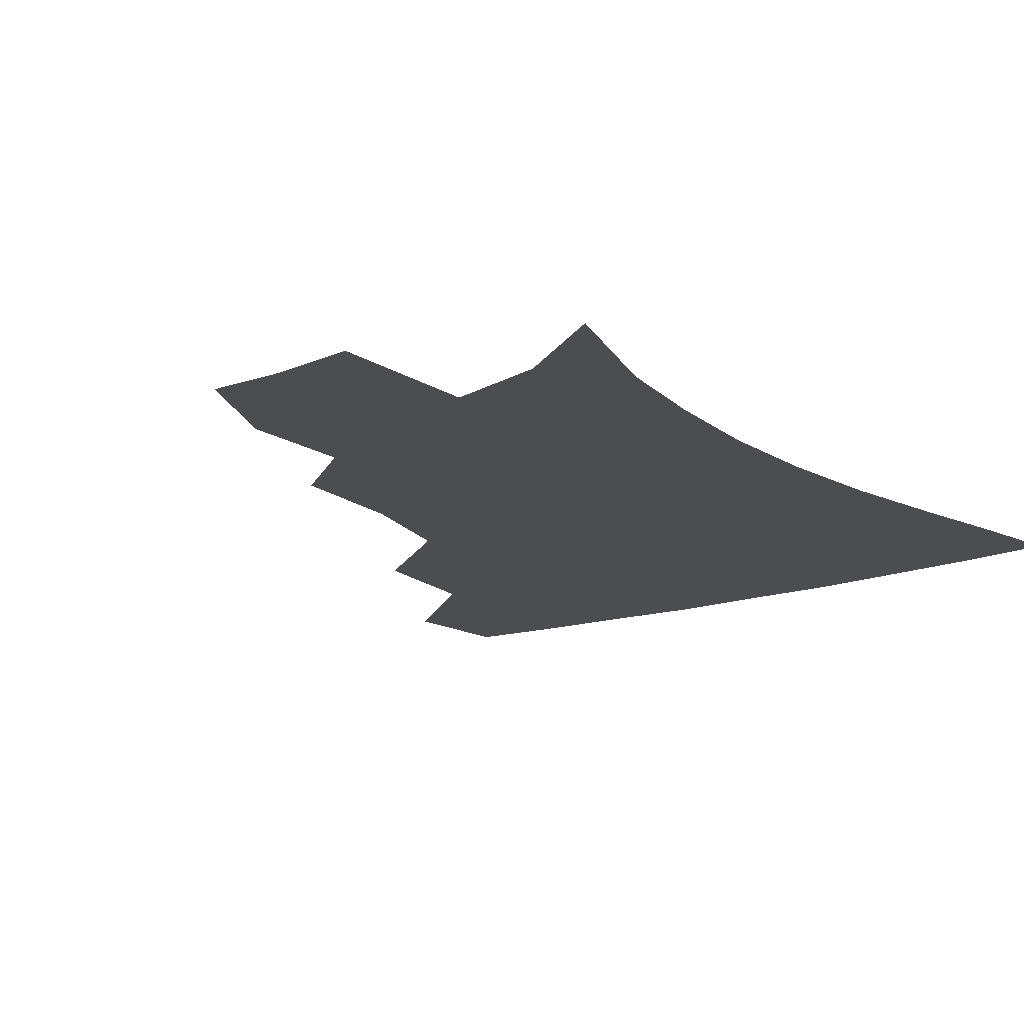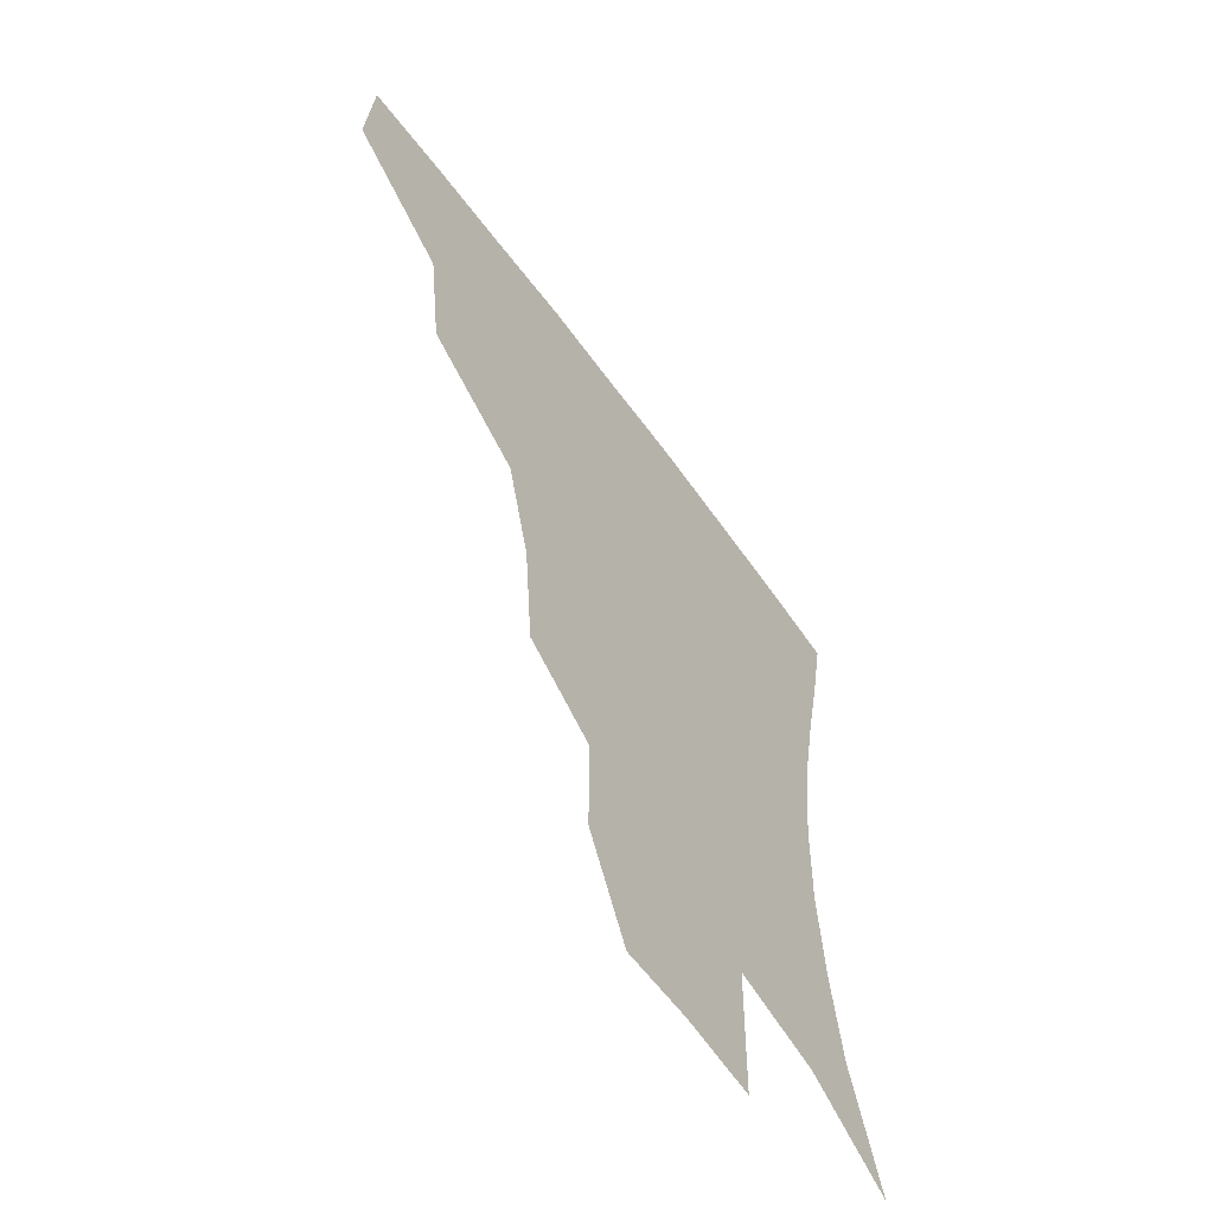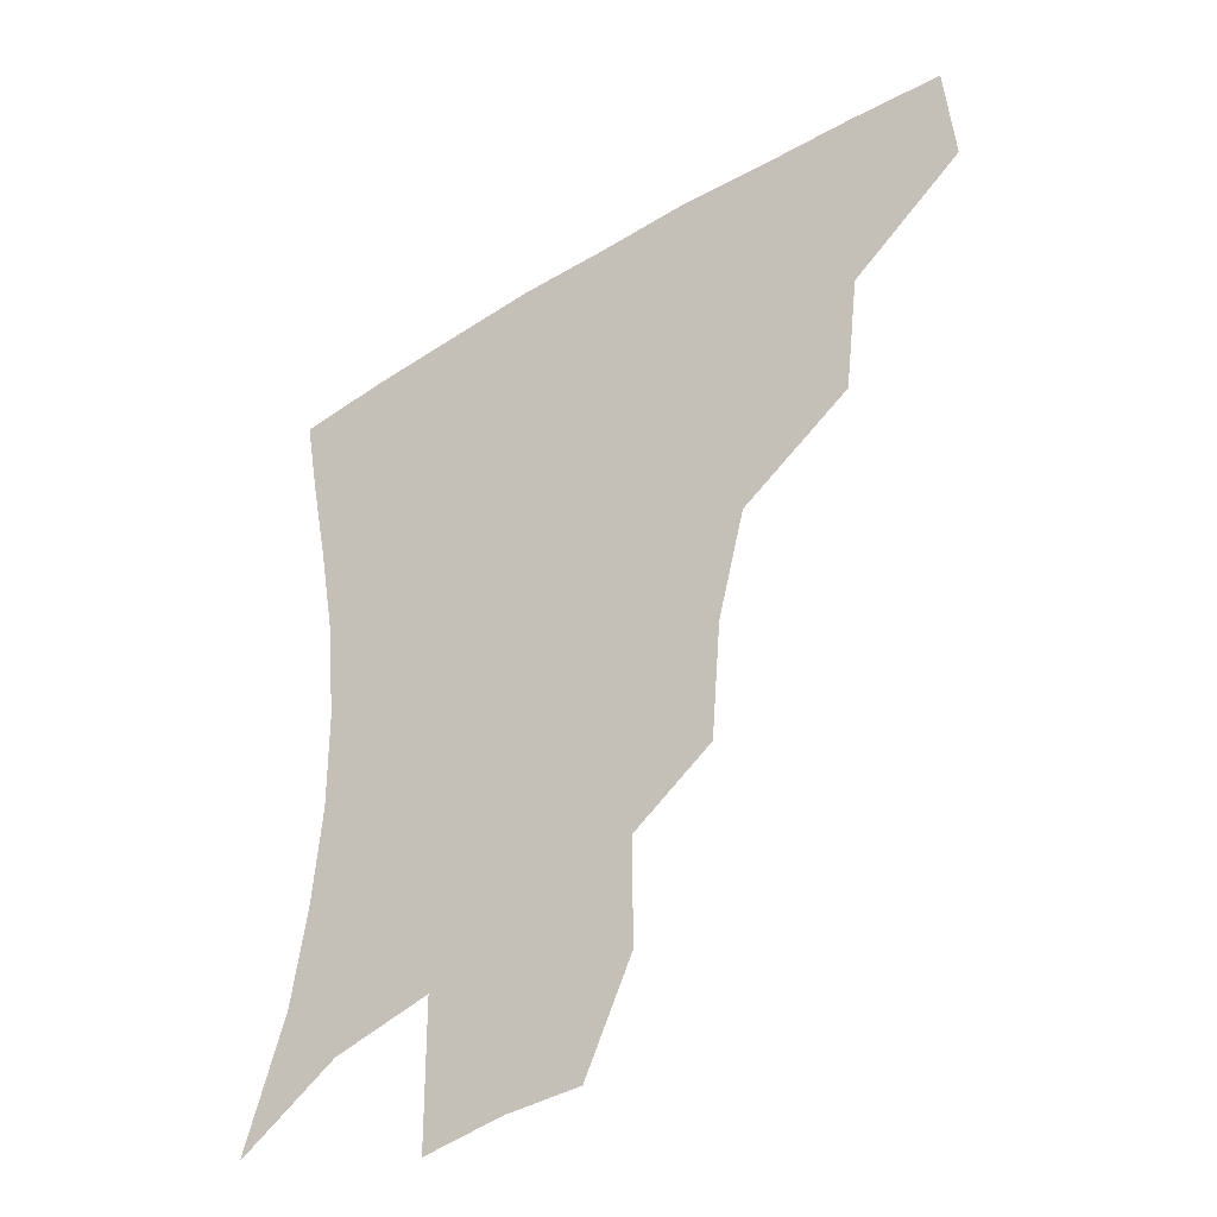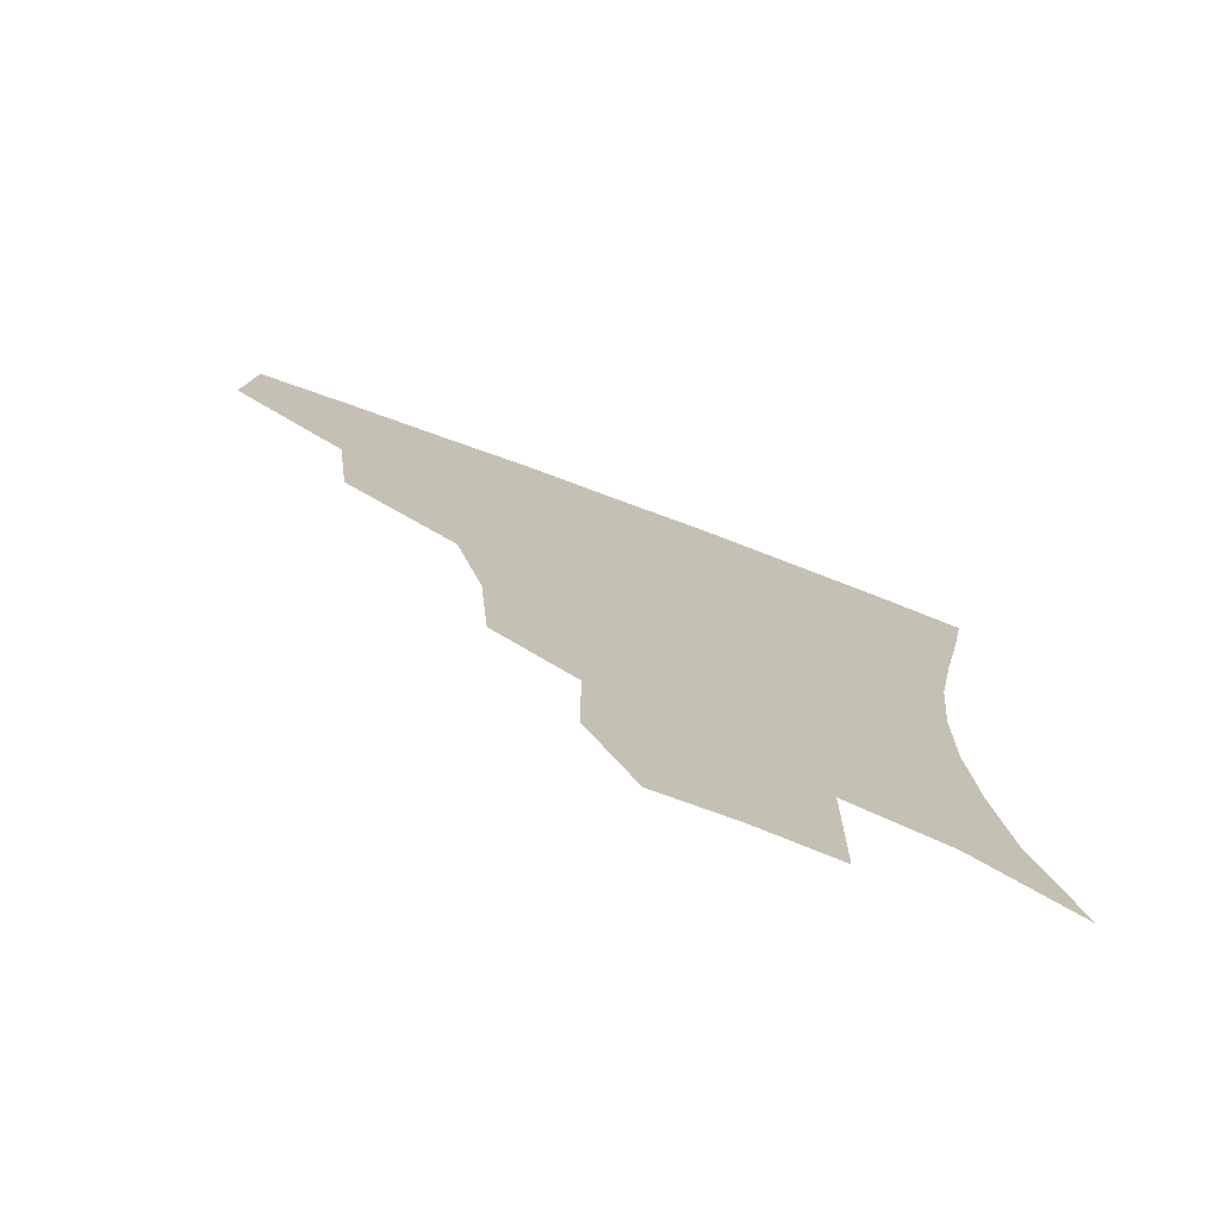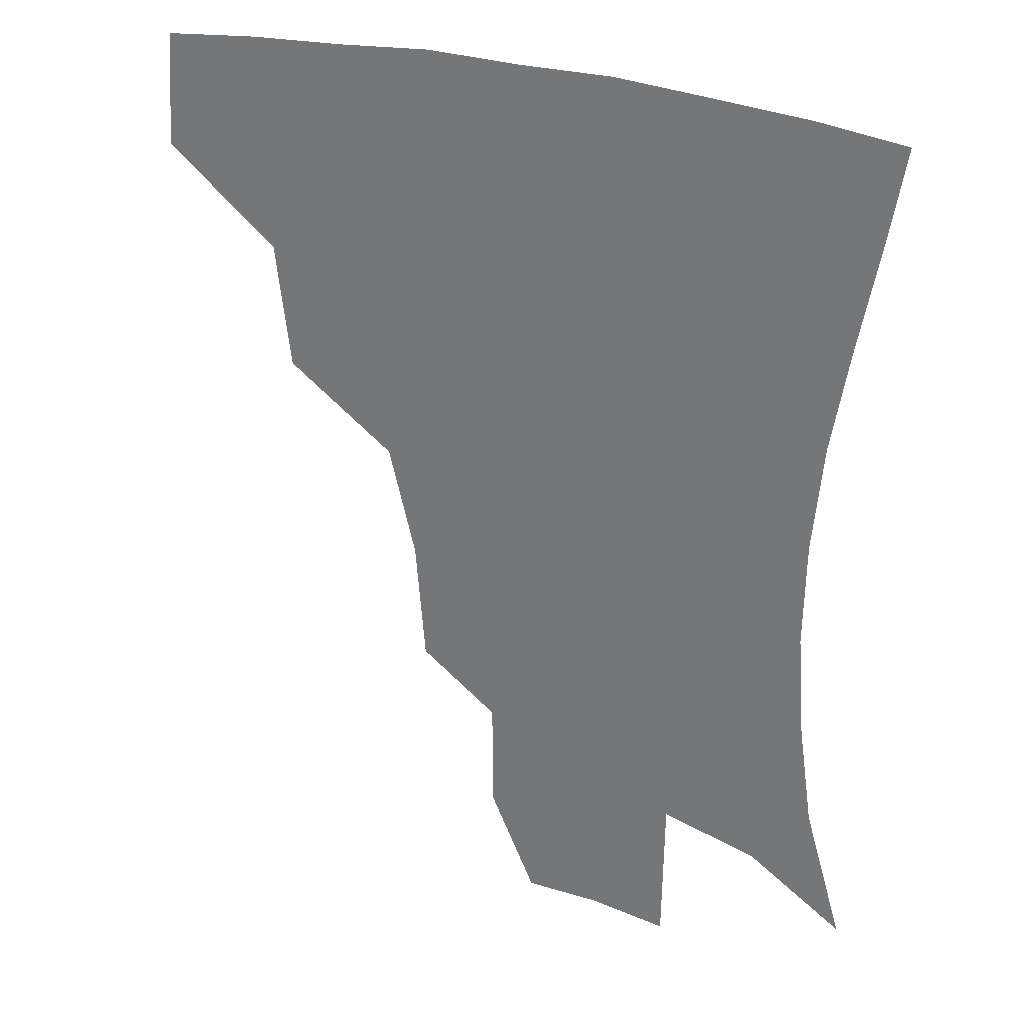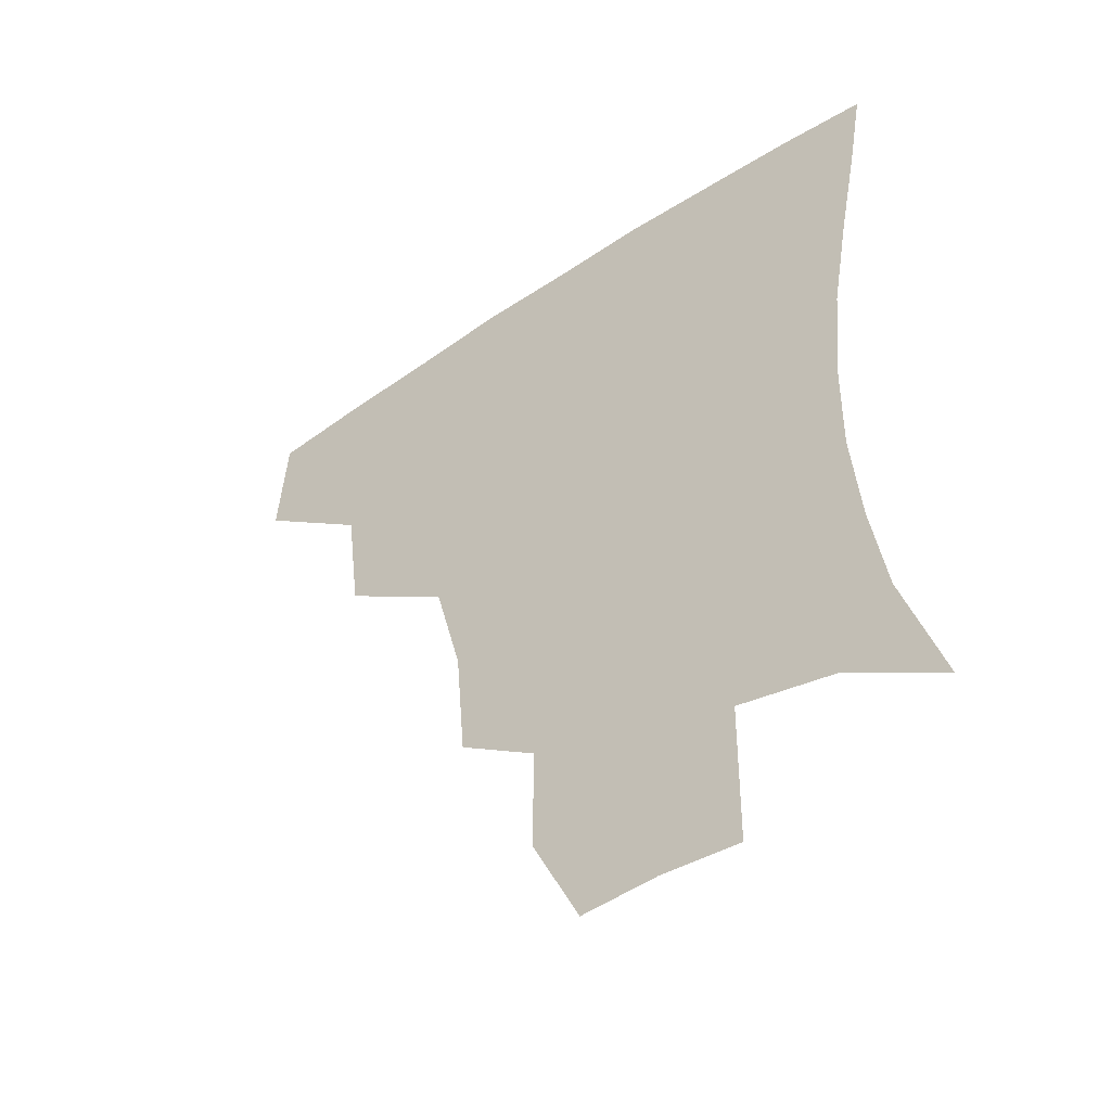
<metadata>
{"format":"obj","ext":"obj","renderer":"f3d","projection":"perspective","resolution":1024,"background":"white","views":[{"elev":-15.9,"azim":36.5,"up":"+Z"},{"elev":-60.6,"azim":-54.3,"up":"+Y"},{"elev":-41.9,"azim":-143.6,"up":"+Y"},{"elev":-75.8,"azim":-20.4,"up":"+Y"},{"elev":29.0,"azim":25.5,"up":"+Y"},{"elev":-50.5,"azim":36.3,"up":"+Y"}]}
</metadata>
<code>
v 451.8 382 0
v 454.3 417.7 0
v 492 314.6 0
v 487.2 353.5 0
v 487.5 390.6 0
v 484.2 420.6 0
v 538 218.3 0
v 534.9 255.9 0
v 526.3 290.4 0
v 522.2 334.3 0
v 519.7 365.1 0
v 516.6 393.3 0
v 514 422.3 0
v 562.5 166.7 0
v 562.5 200.8 0
v 559.1 241.3 0
v 554.9 270.7 0
v 550.8 306.4 0
v 548.5 338.9 0
v 547.9 369 0
v 545.4 395.3 0
v 542.7 424.7 0
v 577.1 134.7 0
v 584 180 0
v 582.5 217.6 0
v 579.9 248.1 0
v 577.3 280.5 0
v 575.6 313.6 0
v 574.8 341.7 0
v 574.6 369.5 0
v 574 396 0
v 572.4 424.3 0
v 600.5 135.2 0
v 604.5 183.4 0
v 602.6 218.5 0
v 600.8 252.2 0
v 599.6 284 0
v 599.5 315.2 0
v 600.6 343.1 0
v 601.6 370.1 0
v 602.5 396.1 0
v 600.9 424.8 0
v 624.9 132.6 0
v 625.5 179.2 0
v 623.2 218.3 0
v 621.7 252 0
v 621.7 282.1 0
v 622.8 311.8 0
v 624.9 342.3 0
v 627.6 369.6 0
v 630 395.6 0
v 631 422.9 0
v 655.4 172.1 0
v 645.6 212.8 0
v 643.4 244.1 0
v 642.7 276 0
v 644.3 307.4 0
v 648.1 336.6 0
v 652.5 365.6 0
v 657.1 394 0
v 660.2 420.9 0
v 685.5 152.6 0
v 673.5 193.2 0
v 669.1 224.5 0
v 666.6 257.1 0
v 667.3 289.7 0
v 670.5 322.9 0
v 676.2 355.9 0
v 682.7 389.5 0
v 687.6 417.7 0
f 4 5 1
f 1 5 2
f 5 6 2
f 9 10 3
f 3 10 4
f 10 11 4
f 4 11 5
f 11 12 5
f 5 12 6
f 12 13 6
f 15 16 7
f 7 16 8
f 16 17 8
f 8 17 9
f 17 18 9
f 9 18 10
f 18 19 10
f 10 19 11
f 19 20 11
f 11 20 12
f 20 21 12
f 12 21 13
f 21 22 13
f 23 24 14
f 14 24 15
f 24 25 15
f 15 25 16
f 25 26 16
f 16 26 17
f 26 27 17
f 17 27 18
f 27 28 18
f 18 28 19
f 28 29 19
f 19 29 20
f 29 30 20
f 20 30 21
f 30 31 21
f 21 31 22
f 31 32 22
f 23 33 24
f 33 34 24
f 24 34 25
f 34 35 25
f 25 35 26
f 35 36 26
f 26 36 27
f 36 37 27
f 27 37 28
f 37 38 28
f 28 38 29
f 38 39 29
f 29 39 30
f 39 40 30
f 30 40 31
f 40 41 31
f 31 41 32
f 41 42 32
f 33 43 34
f 43 44 34
f 34 44 35
f 44 45 35
f 35 45 36
f 45 46 36
f 36 46 37
f 46 47 37
f 37 47 38
f 47 48 38
f 38 48 39
f 48 49 39
f 39 49 40
f 49 50 40
f 40 50 41
f 50 51 41
f 41 51 42
f 51 52 42
f 44 53 45
f 53 54 45
f 45 54 46
f 54 55 46
f 46 55 47
f 55 56 47
f 47 56 48
f 56 57 48
f 48 57 49
f 57 58 49
f 49 58 50
f 58 59 50
f 50 59 51
f 59 60 51
f 51 60 52
f 60 61 52
f 53 62 54
f 62 63 54
f 54 63 55
f 63 64 55
f 55 64 56
f 64 65 56
f 56 65 57
f 65 66 57
f 57 66 58
f 66 67 58
f 58 67 59
f 67 68 59
f 59 68 60
f 68 69 60
f 60 69 61
f 69 70 61

</code>
